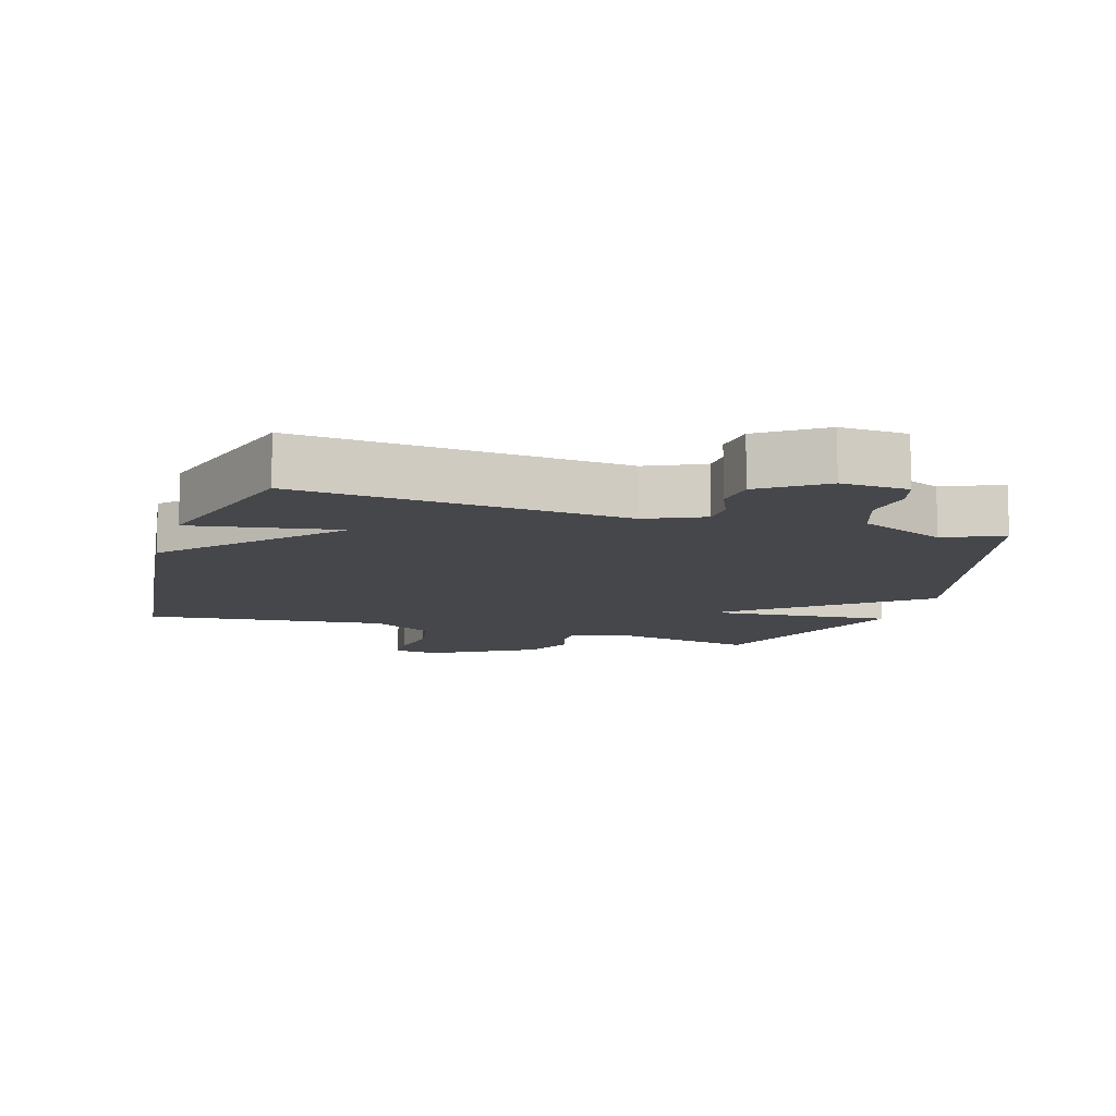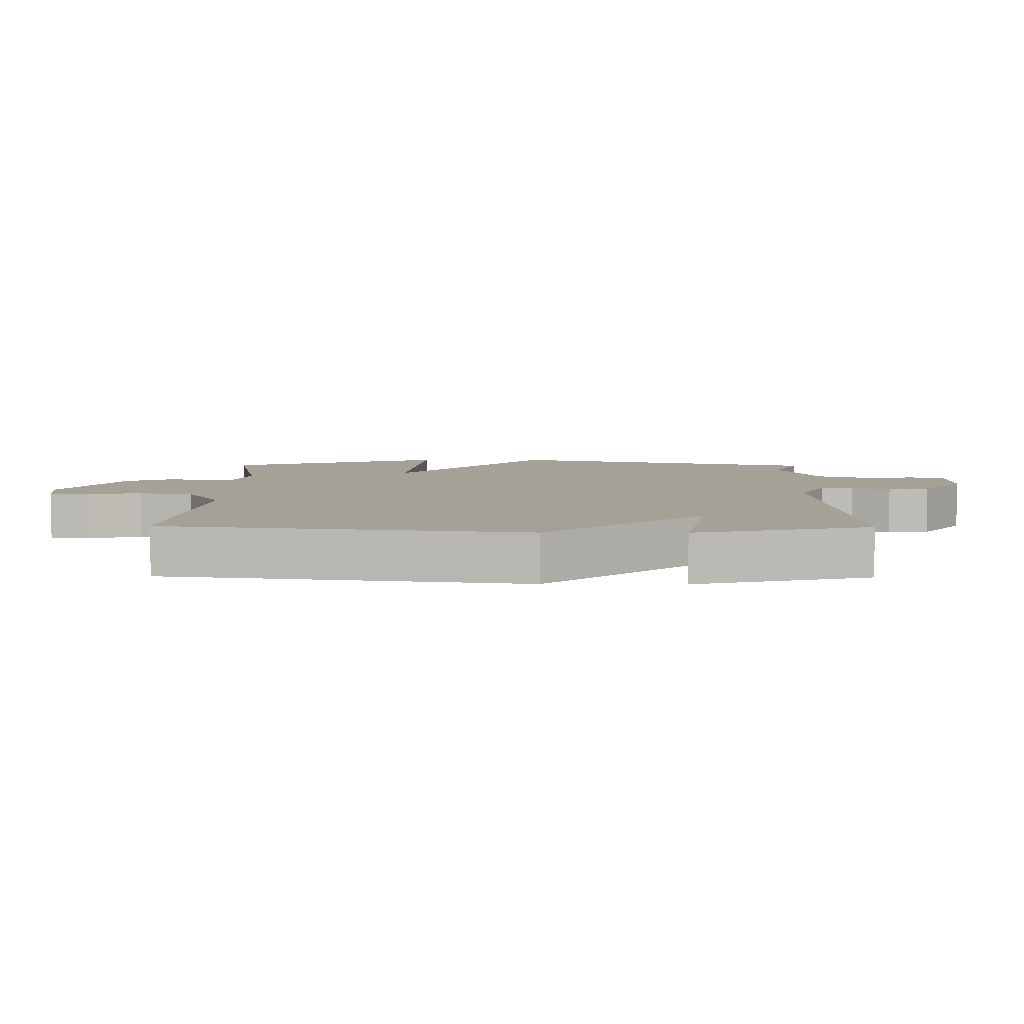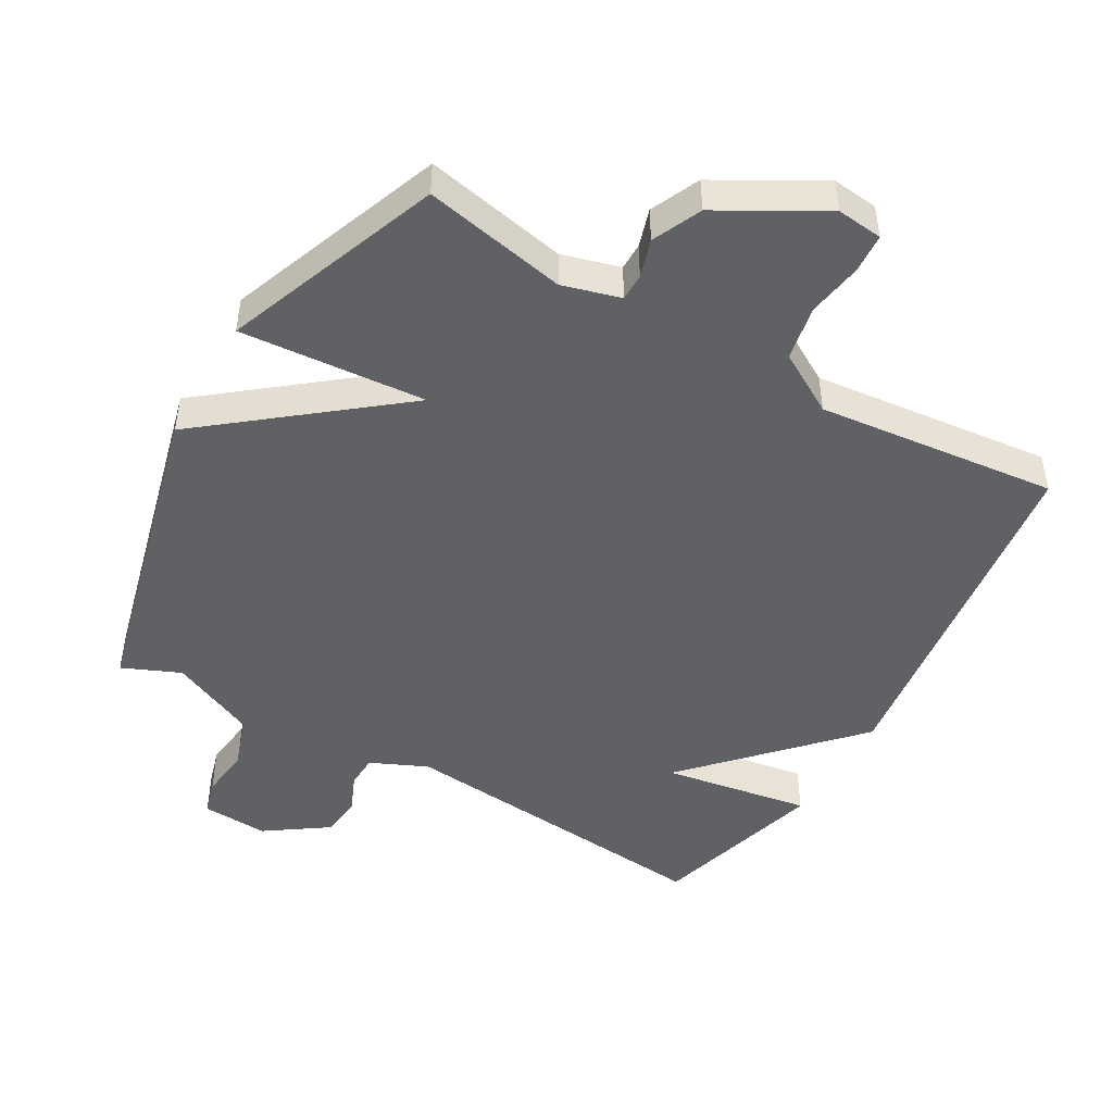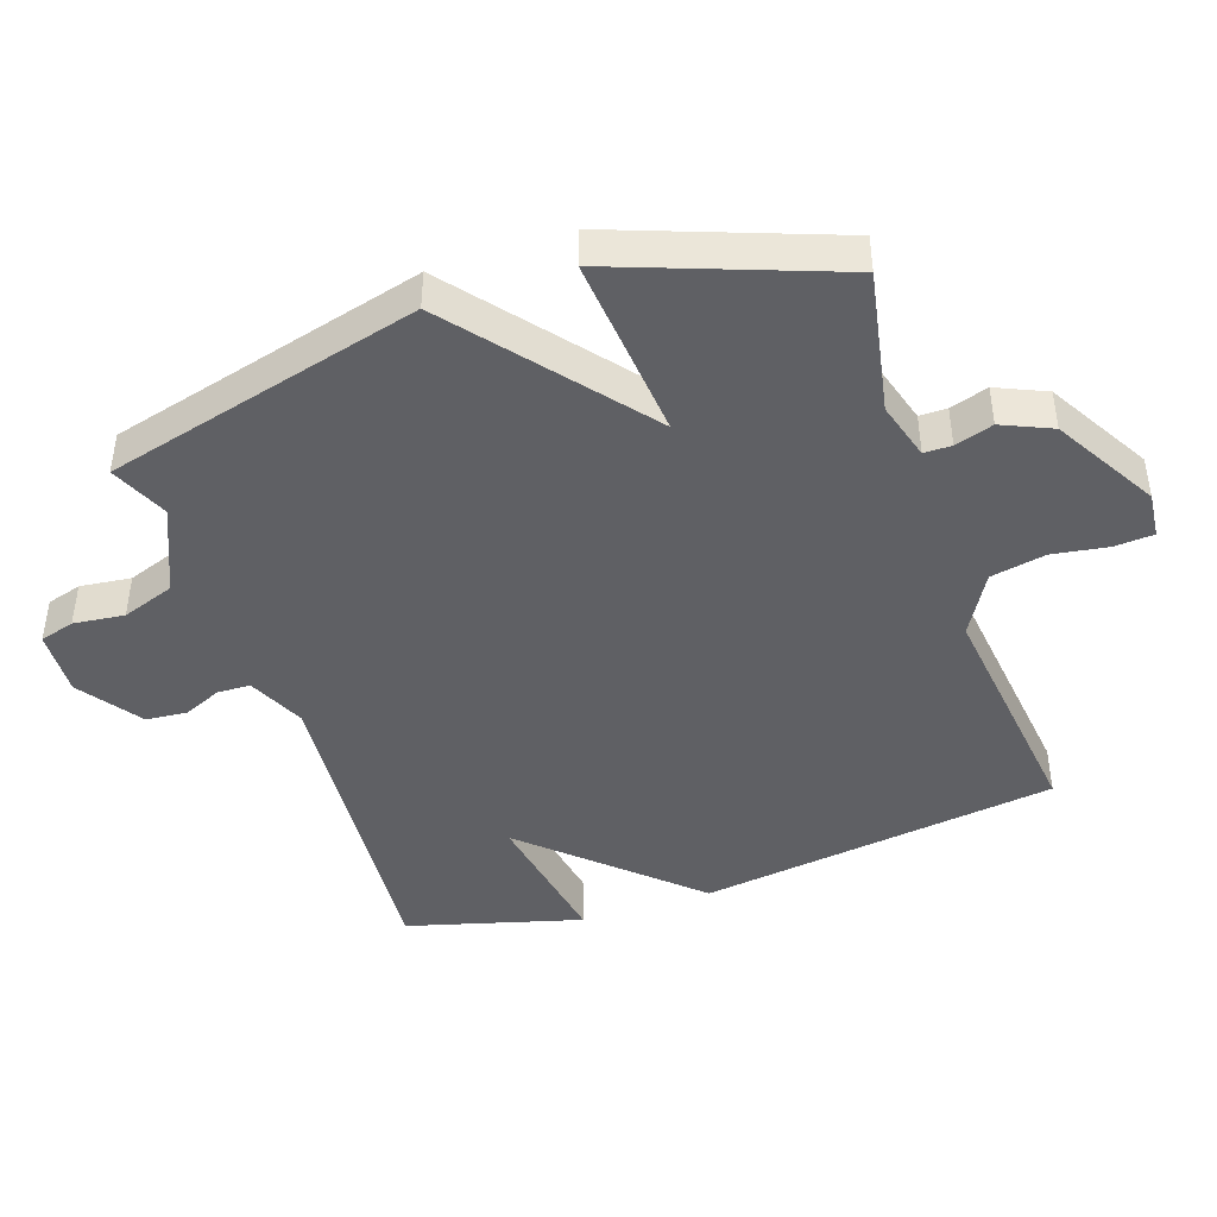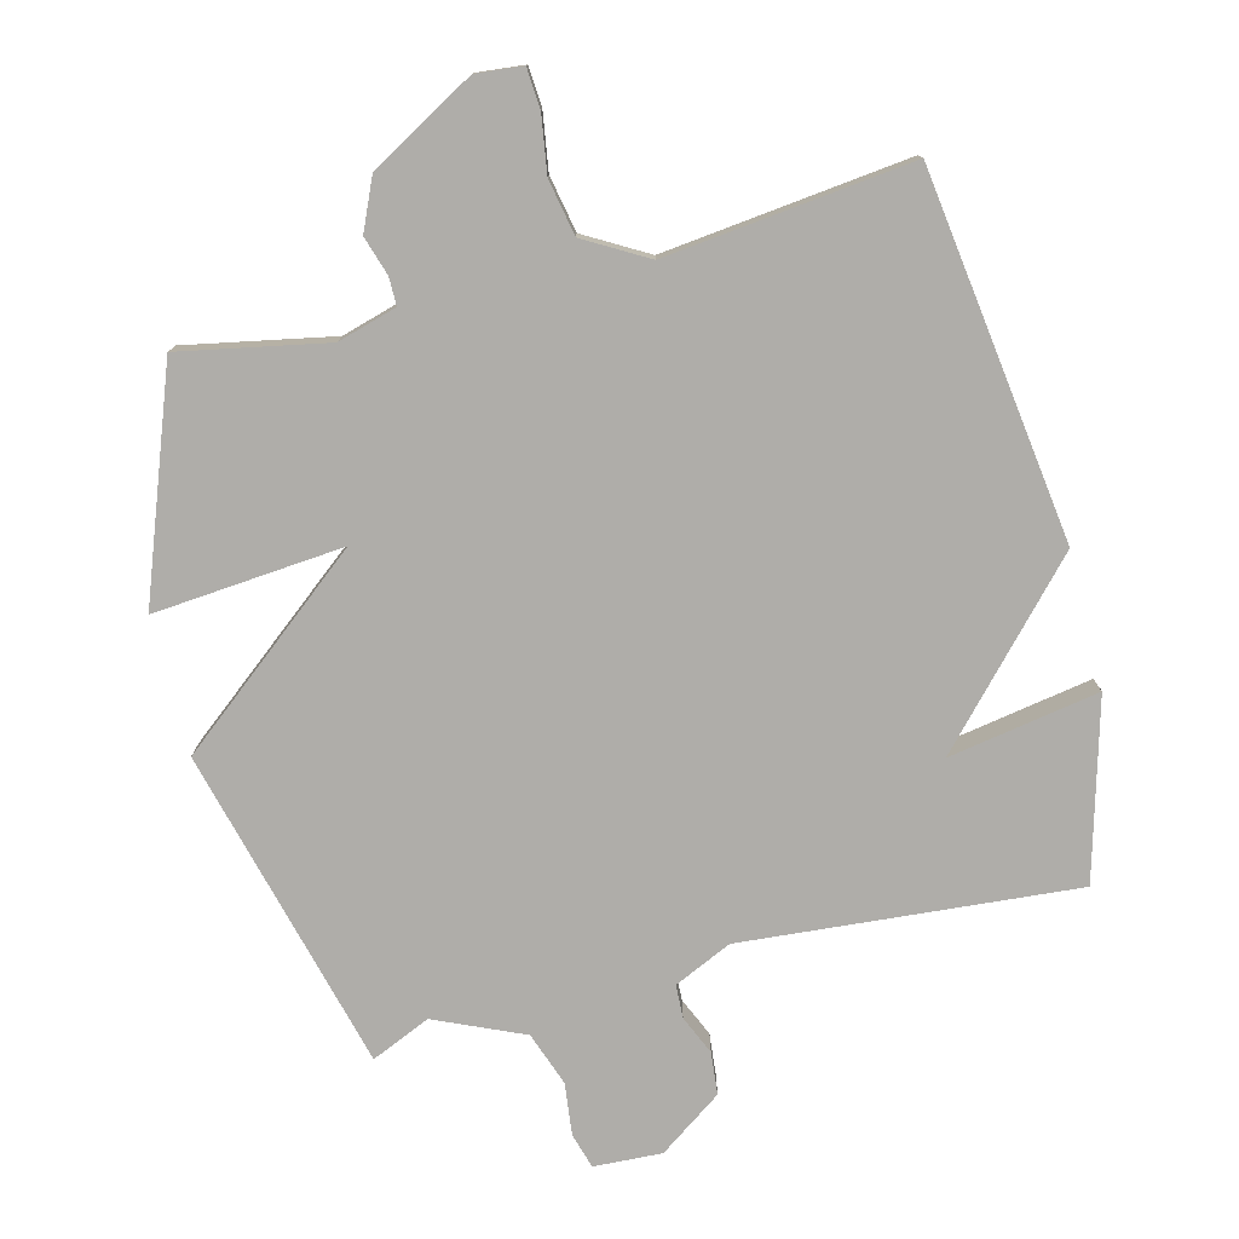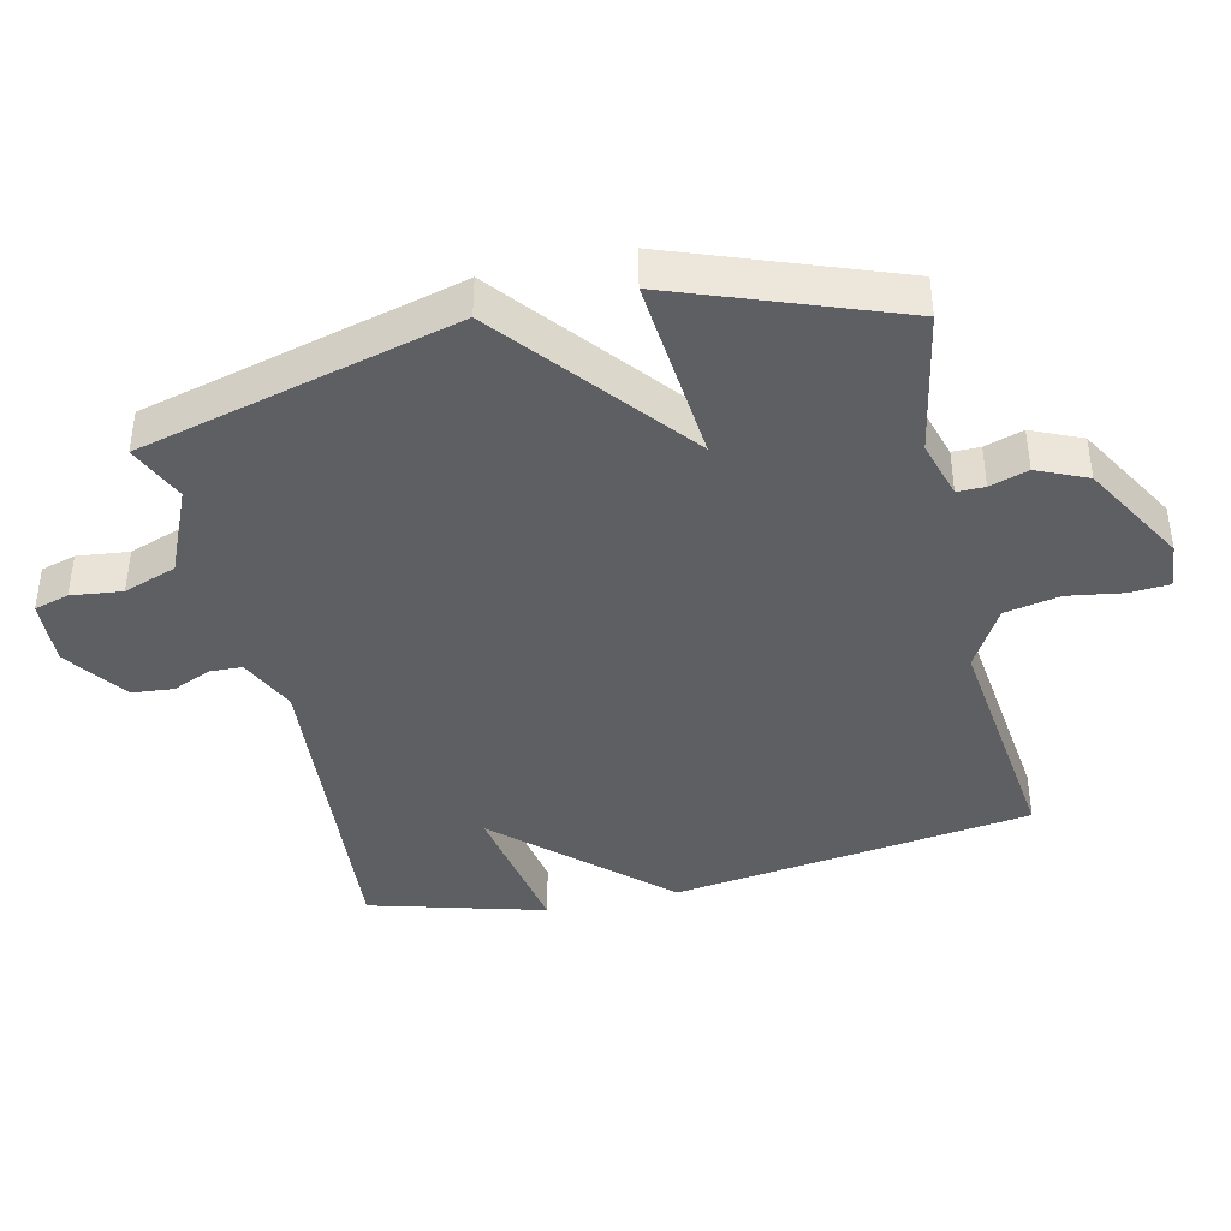
<metadata>
{"format":"obj","ext":"obj","renderer":"f3d","projection":"perspective","resolution":1024,"background":"white","views":[{"elev":-10.8,"azim":162.7,"up":"+Y"},{"elev":6.0,"azim":90.7,"up":"+Y"},{"elev":-47.5,"azim":-30.2,"up":"+Y"},{"elev":-43.9,"azim":-71.1,"up":"+Y"},{"elev":-77.4,"azim":14.3,"up":"+Y"},{"elev":-40.9,"azim":-76.9,"up":"+Y"}]}
</metadata>
<code>
v 0.5 0.07 -0.5
v 0.011 0.07 -0.459
v -0.074 0.07 -0.498
v -0.076 0.07 -0.547
v -0.051 0.07 -0.604
v -0.057 0.07 -0.666
v -0.15 0.07 -0.731
v -0.25 0.07 -0.726
v -0.265 0.07 -0.674
v -0.256 0.07 -0.598
v -0.284 0.07 -0.519
v -0.413 0.07 -0.462
v -0.5 0.07 -0.5
v -0.622 0.07 -0.027
v -0.343 0.07 0.197
v -0.622 0.07 0.173
v -0.5 0.07 0.5
v -0.285 0.07 0.458
v -0.198 0.07 0.483
v -0.198 0.07 0.524
v -0.216 0.07 0.581
v -0.183 0.07 0.655
v -0.029 0.07 0.743
v 0.04 0.07 0.736
v 0.044 0.07 0.677
v 0.031 0.07 0.594
v 0.047 0.07 0.512
v 0.139 0.07 0.459
v 0.5 0.07 0.5
v 0.573 0.07 -0.039
v 0.352 0.07 -0.277
v 0.573 0.07 -0.239
v 0.5 0 -0.5
v 0.011 0 -0.459
v -0.074 0 -0.498
v -0.076 0 -0.547
v -0.051 0 -0.604
v -0.057 0 -0.666
v -0.15 0 -0.731
v -0.25 0 -0.726
v -0.265 0 -0.674
v -0.256 0 -0.598
v -0.284 0 -0.519
v -0.413 0 -0.462
v -0.5 0 -0.5
v -0.622 0 -0.027
v -0.343 0 0.197
v -0.622 0 0.173
v -0.5 0 0.5
v -0.285 0 0.458
v -0.198 0 0.483
v -0.198 0 0.524
v -0.216 0 0.581
v -0.183 0 0.655
v -0.029 0 0.743
v 0.04 0 0.736
v 0.044 0 0.677
v 0.031 0 0.594
v 0.047 0 0.512
v 0.139 0 0.459
v 0.5 0 0.5
v 0.573 0 -0.039
v 0.352 0 -0.277
v 0.573 0 -0.239
f 31 32 1 2
f 31 2 3
f 30 31 3
f 29 30 3
f 28 29 3
f 27 28 3
f 26 27 3
f 24 25 26
f 23 24 26
f 22 23 26
f 21 22 26
f 20 21 26
f 19 20 26 3
f 18 19 3 4
f 15 16 17 18
f 15 18 4
f 12 13 14 15
f 11 12 15 4
f 5 6 7
f 4 5 7
f 11 4 7
f 10 11 7
f 7 8 9 10
f 34 33 64 63
f 35 34 63
f 35 63 62
f 35 62 61
f 35 61 60
f 35 60 59
f 35 59 58
f 58 57 56
f 58 56 55
f 58 55 54
f 58 54 53
f 58 53 52
f 35 58 52 51
f 36 35 51 50
f 50 49 48 47
f 36 50 47
f 47 46 45 44
f 36 47 44 43
f 39 38 37
f 39 37 36
f 39 36 43
f 39 43 42
f 42 41 40 39
f 1 33 34 2
f 2 34 35 3
f 3 35 36 4
f 4 36 37 5
f 5 37 38 6
f 6 38 39 7
f 7 39 40 8
f 8 40 41 9
f 9 41 42 10
f 10 42 43 11
f 11 43 44 12
f 12 44 45 13
f 13 45 46 14
f 14 46 47 15
f 15 47 48 16
f 16 48 49 17
f 17 49 50 18
f 18 50 51 19
f 19 51 52 20
f 20 52 53 21
f 21 53 54 22
f 22 54 55 23
f 23 55 56 24
f 24 56 57 25
f 25 57 58 26
f 26 58 59 27
f 27 59 60 28
f 28 60 61 29
f 29 61 62 30
f 30 62 63 31
f 31 63 64 32
f 32 64 33 1

</code>
